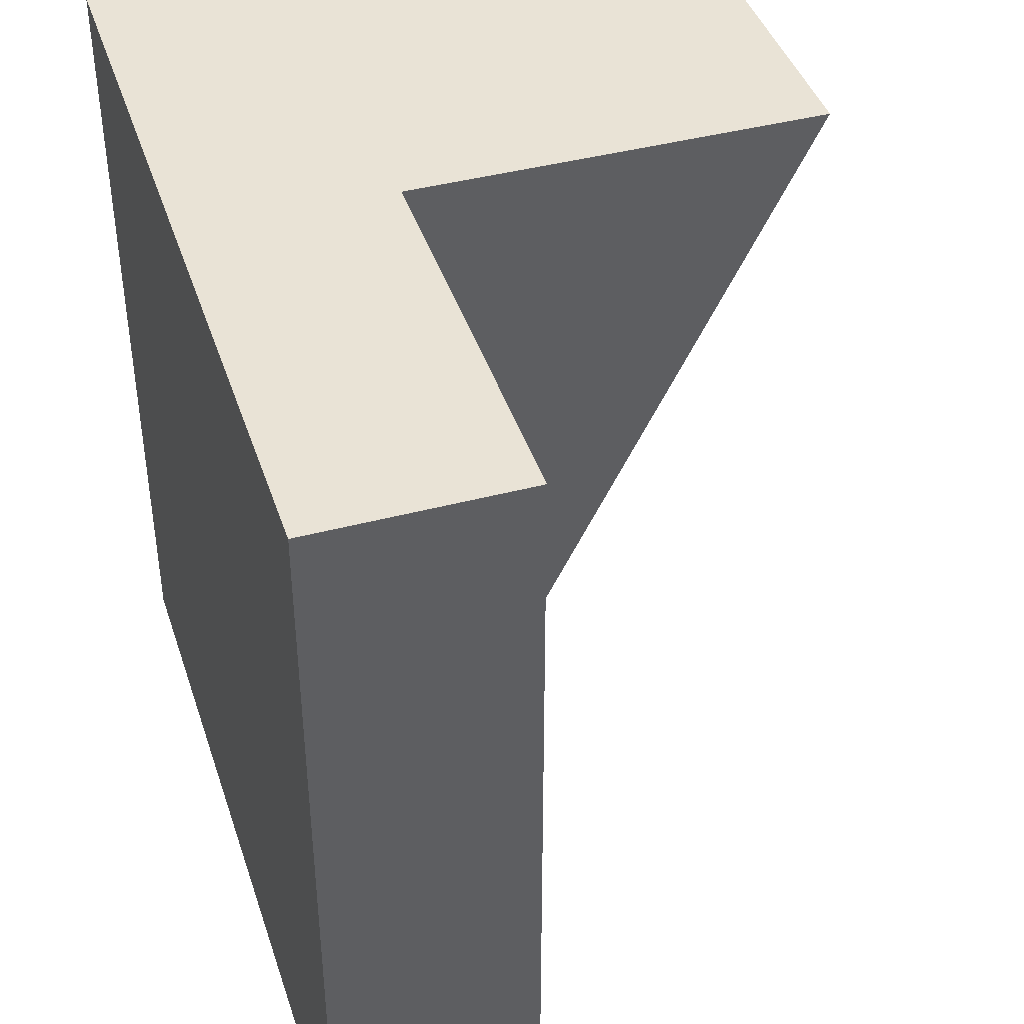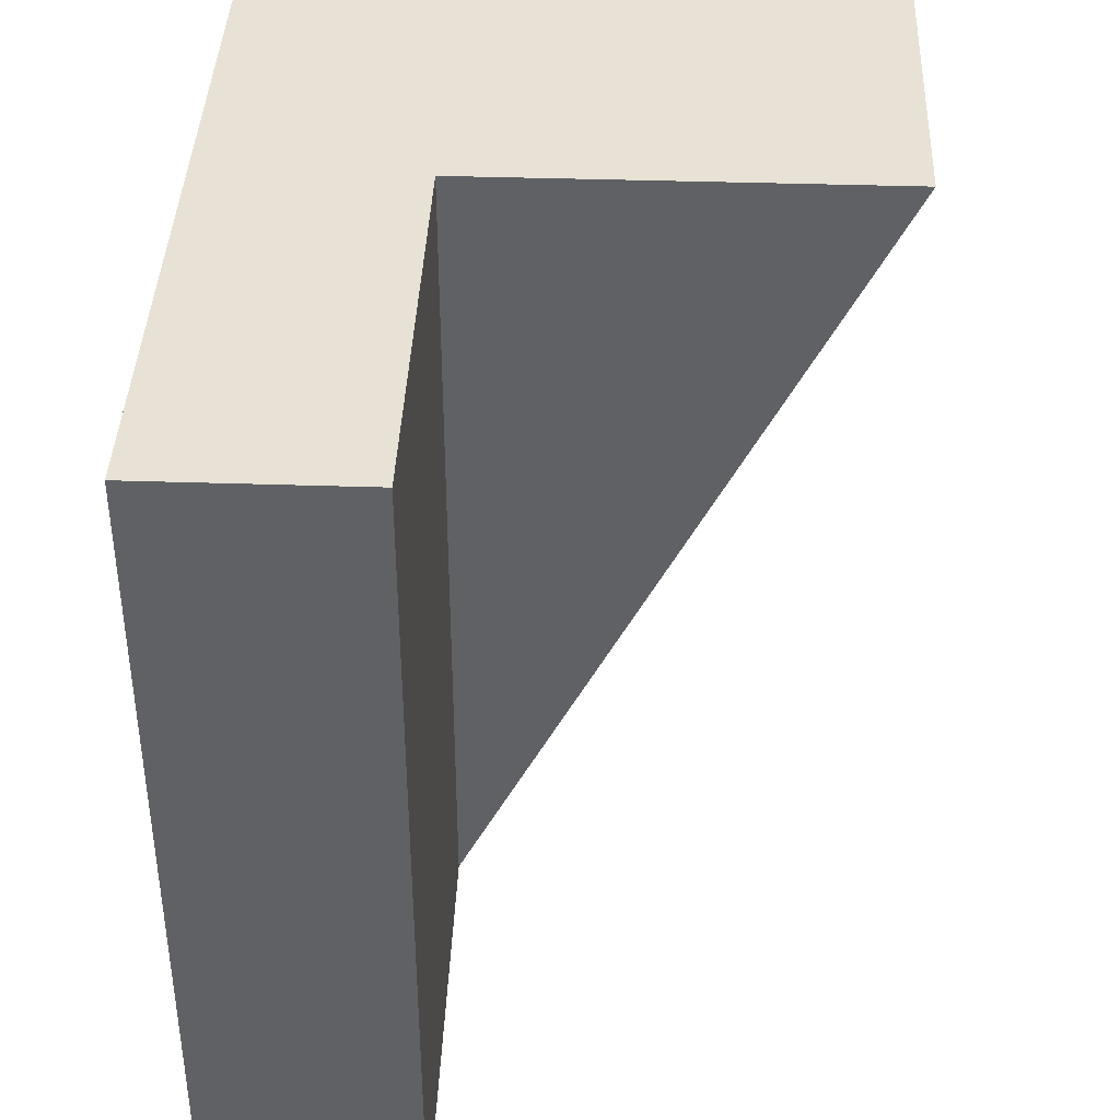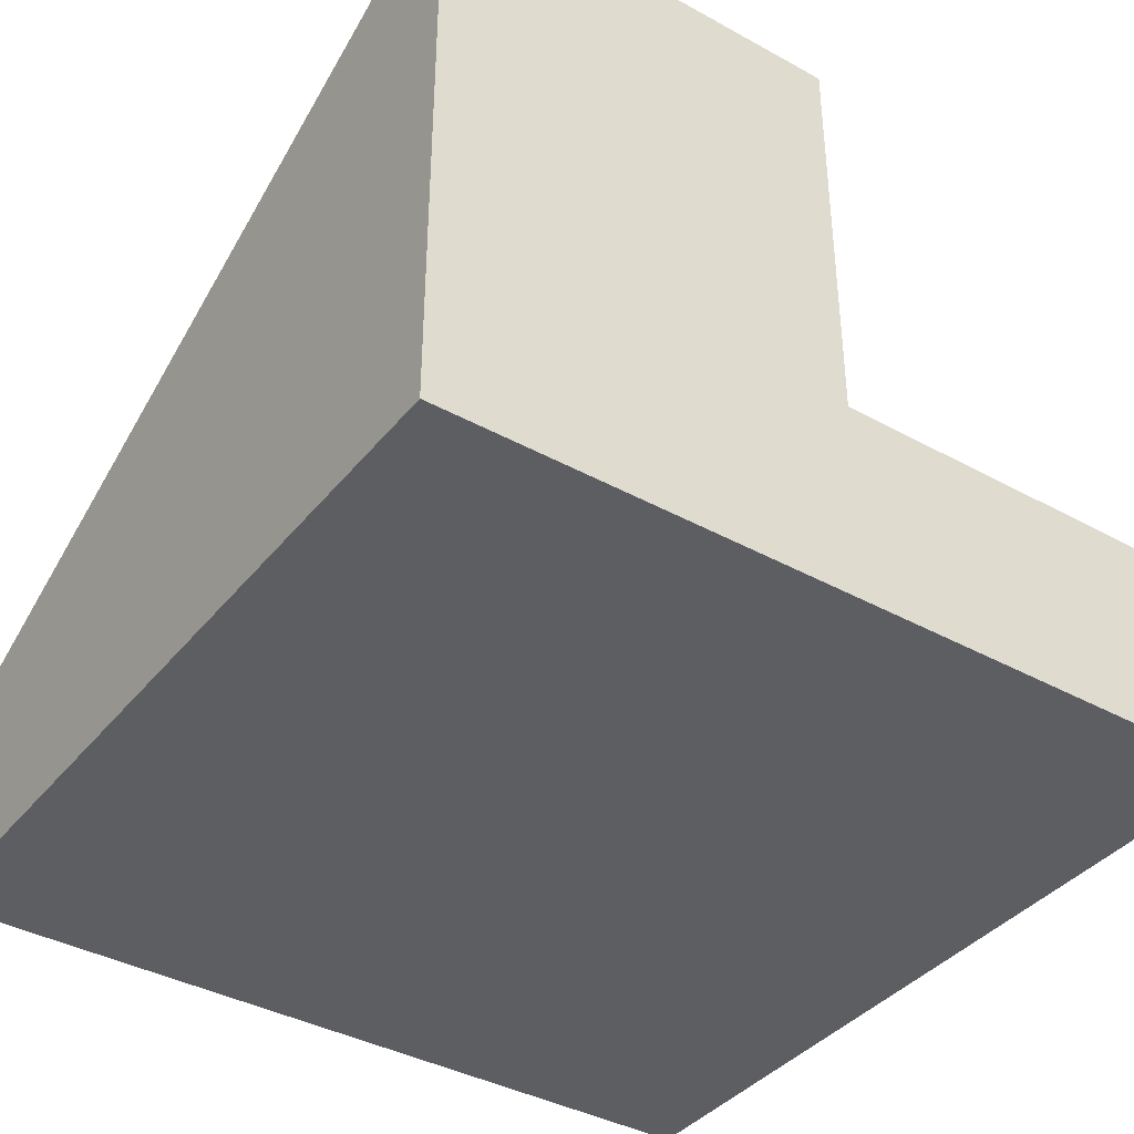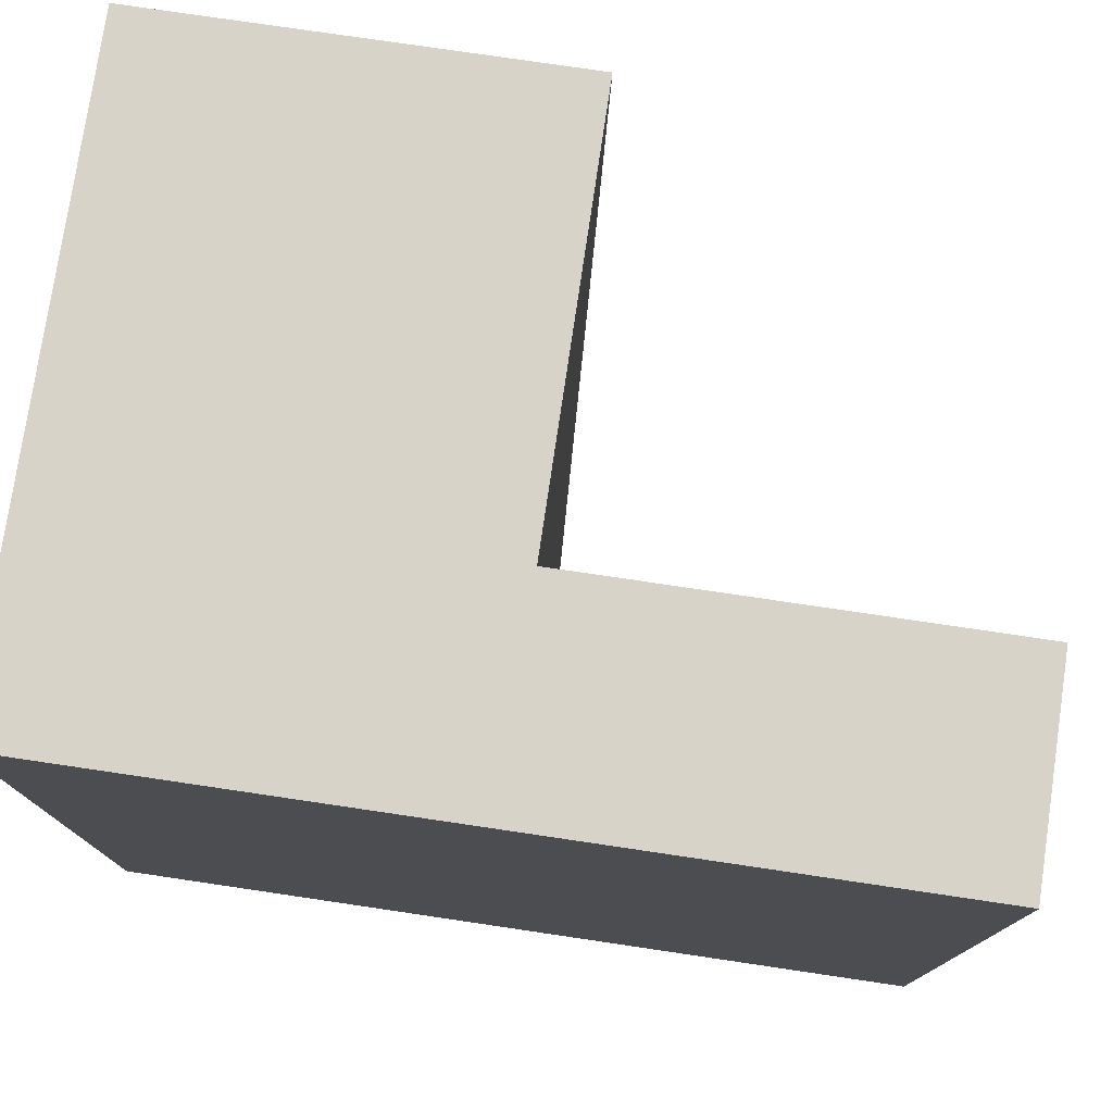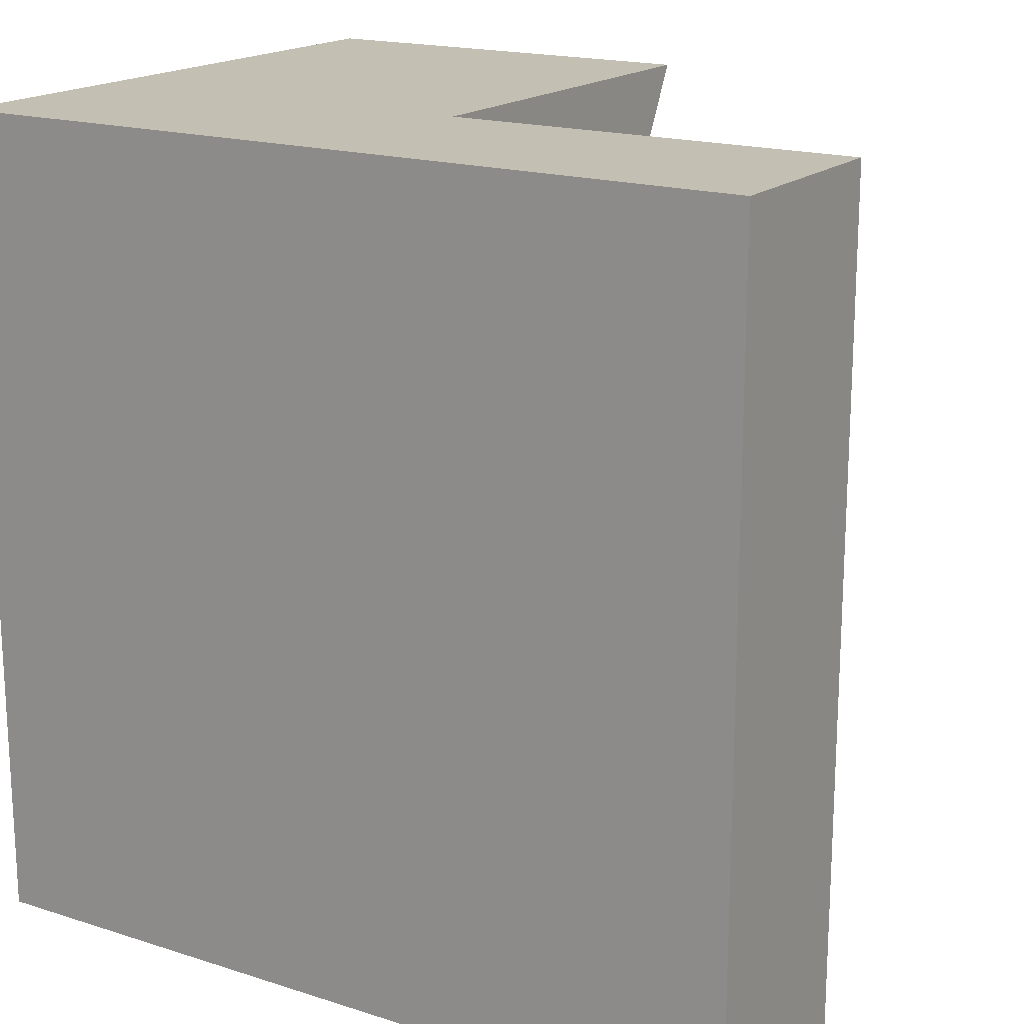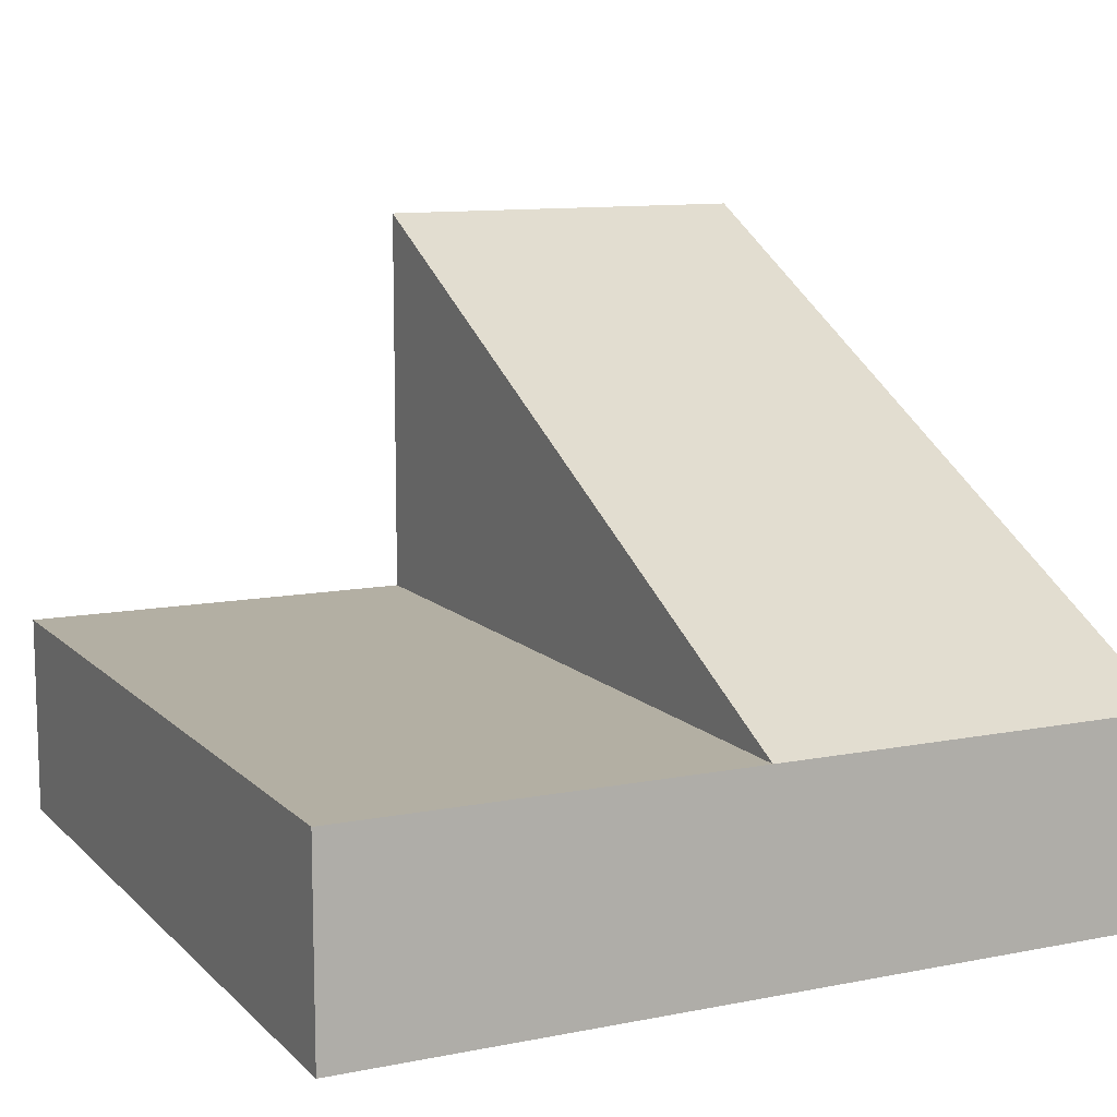
<metadata>
{"format":"obj","ext":"obj","renderer":"f3d","projection":"perspective","resolution":1024,"background":"white","views":[{"elev":42.1,"azim":-107.7,"up":"+Y"},{"elev":40.2,"azim":-87.7,"up":"+Y"},{"elev":-39.0,"azim":145.4,"up":"+Z"},{"elev":77.1,"azim":-171.6,"up":"+Y"},{"elev":17.8,"azim":-147.9,"up":"+Y"},{"elev":11.1,"azim":-25.9,"up":"+Z"}]}
</metadata>
<code>
g Part 1
o mesh0
v 1.041e-17 -1.554e-18 0.03
v 1.041e-17 0 0.01
v 1.041e-17 -0.04 0.01
f 1 2 3
o mesh1
v -0.02 0 0.01
v -0.02 -0.04 0.01
v 1.041e-17 -0.04 0.01
v 1.041e-17 0 0.01
f 4 5 6
f 6 7 4
o mesh2
v -0.02 -0.04 0.01
v -0.02 0 0.01
v -0.02 0 0
v -0.02 -0.04 0
f 8 9 10
f 10 11 8
o mesh3
v 0.02 -1.554e-18 0.03
v 0.02 0 0
v 1.041e-17 0 0.01
v -0.02 0 0
v -0.02 0 0.01
v 1.041e-17 -1.554e-18 0.03
f 12 13 14
f 15 16 14
f 14 13 15
f 14 17 12
o mesh4
v -0.02 -0.04 0
v 0.02 -0.04 0
v 1.041e-17 -0.04 0.01
v 0.02 -0.04 0.01
v -0.02 -0.04 0.01
f 18 19 20
f 19 21 20
f 20 22 18
o mesh5
v -0.02 -0.04 0
v -0.02 0 0
v 0.02 0 0
v 0.02 -0.04 0
f 23 24 25
f 25 26 23
o mesh6
v 0.02 0 0
v 0.02 -1.554e-18 0.03
v 0.02 -0.04 0.01
v 0.02 -0.04 0
f 27 28 29
f 29 30 27
o mesh7
v 1.041e-17 -0.04 0.01
v 0.02 -0.04 0.01
v 0.02 -1.554e-18 0.03
v 1.041e-17 -1.554e-18 0.03
f 31 32 33
f 33 34 31

</code>
